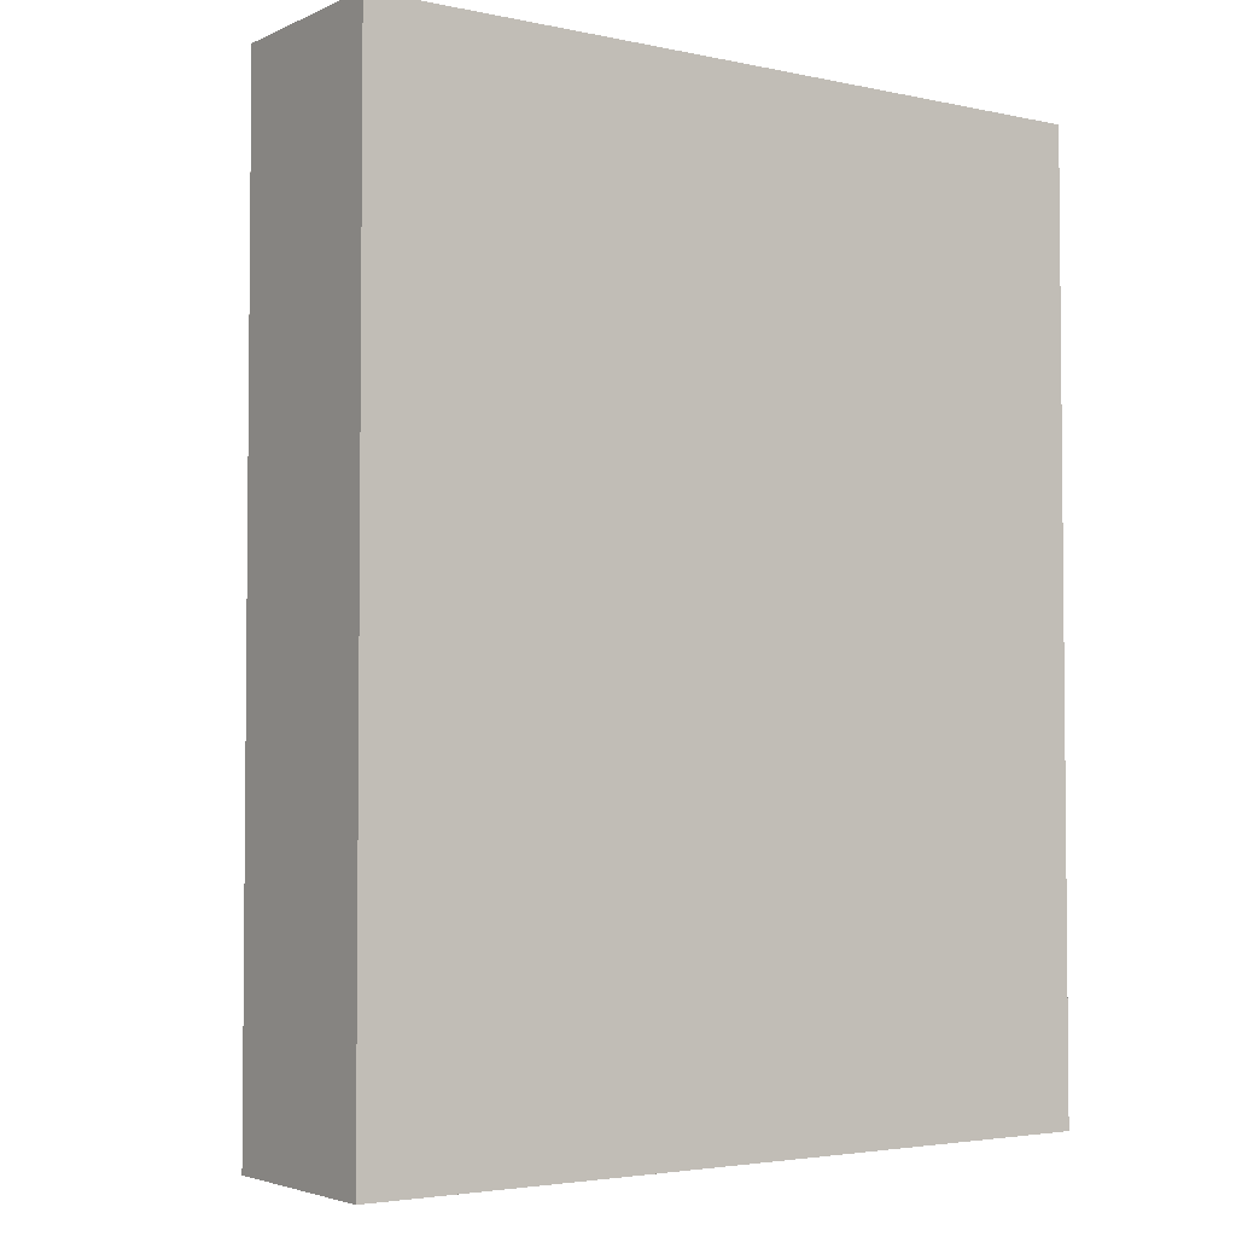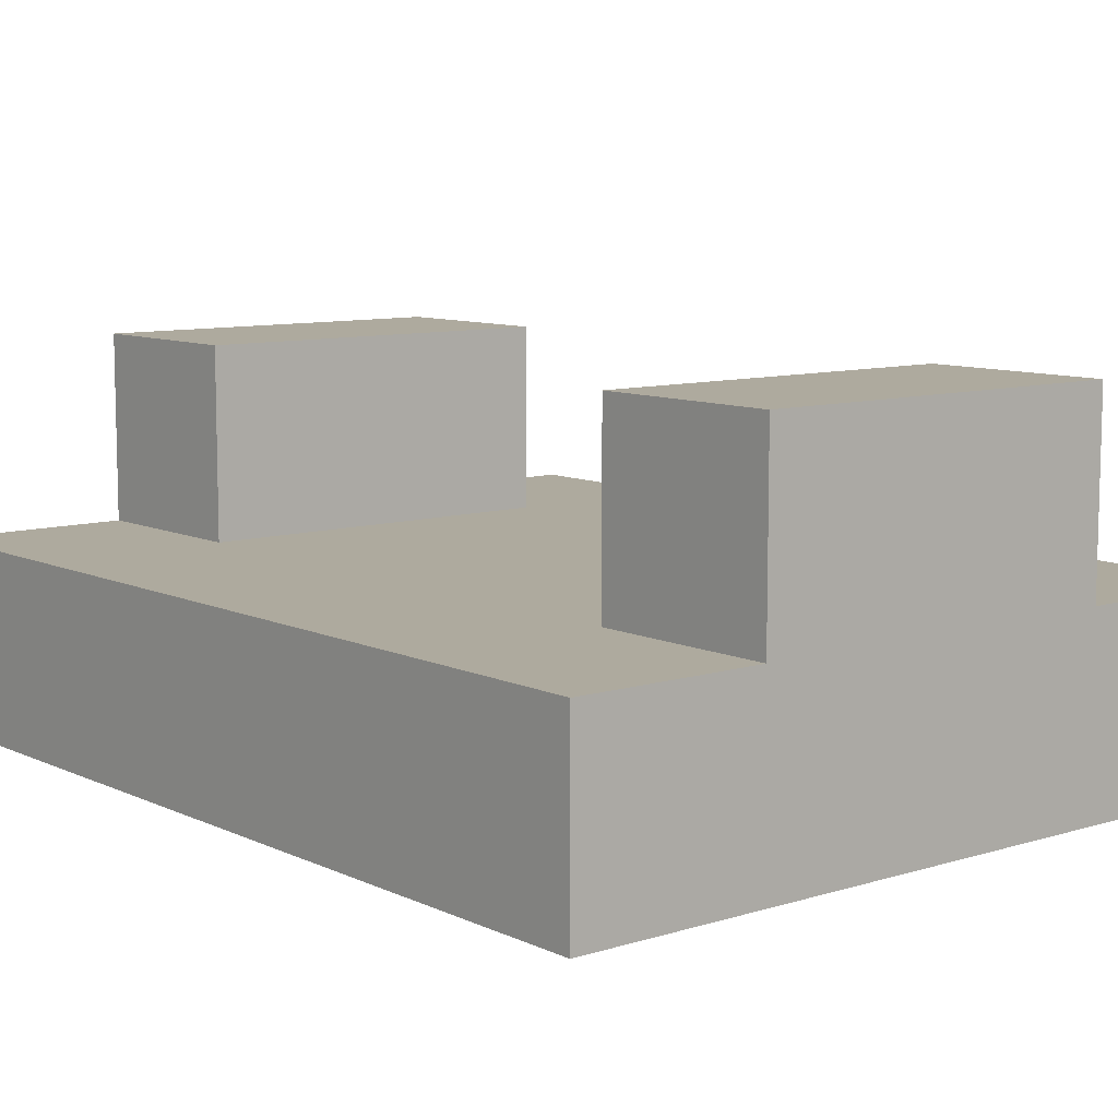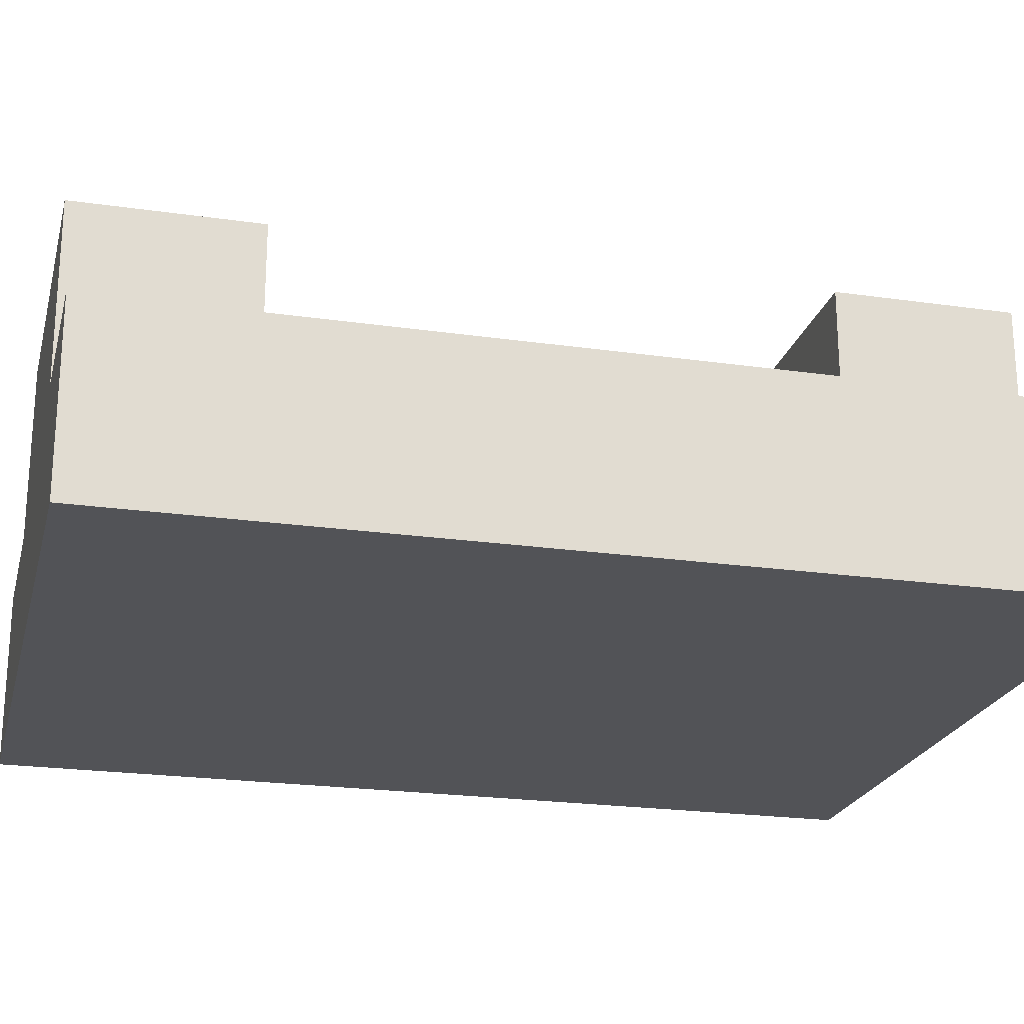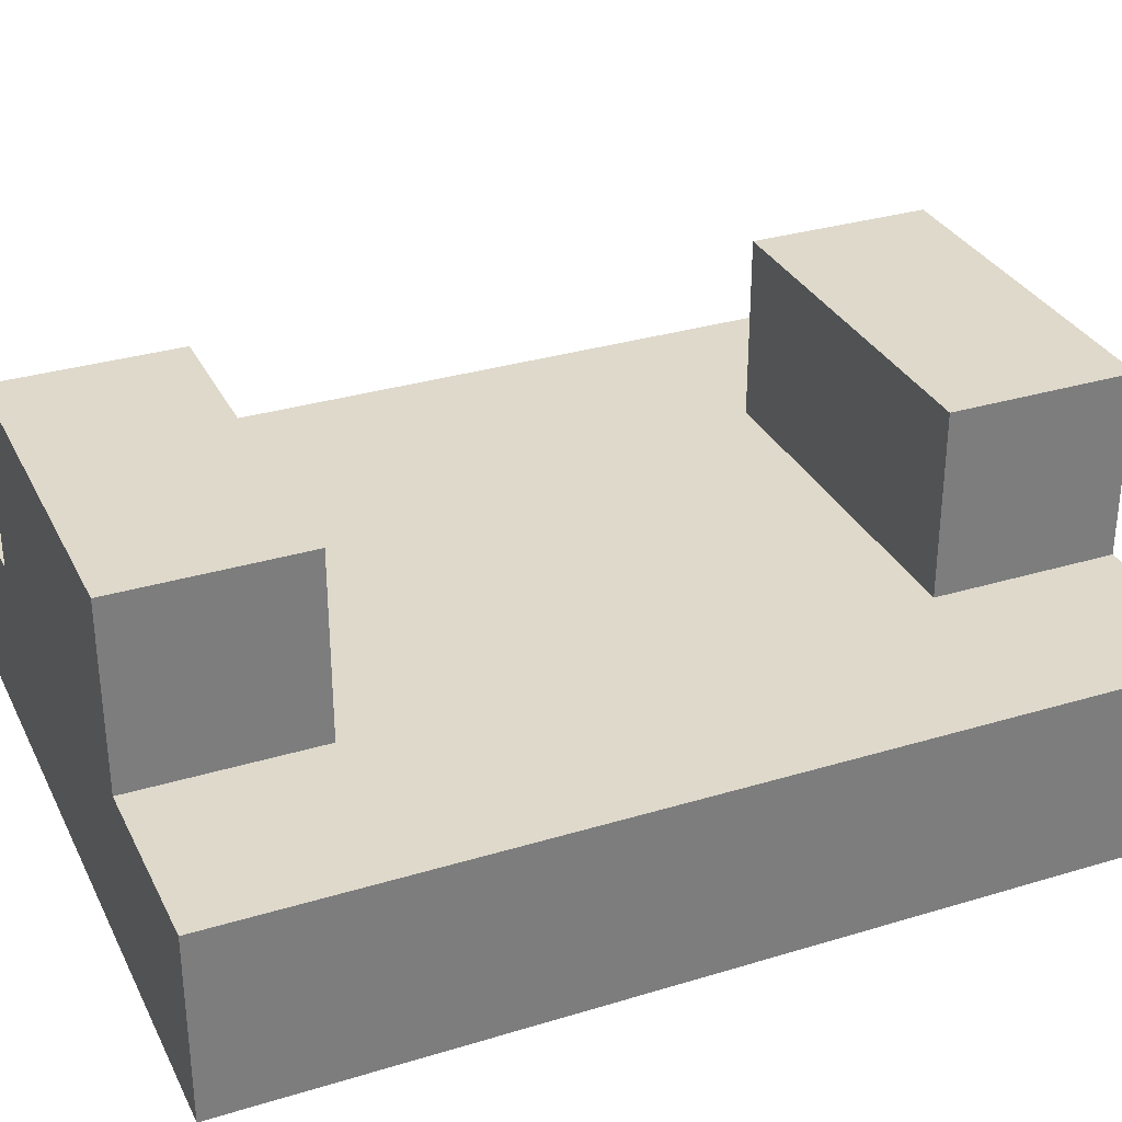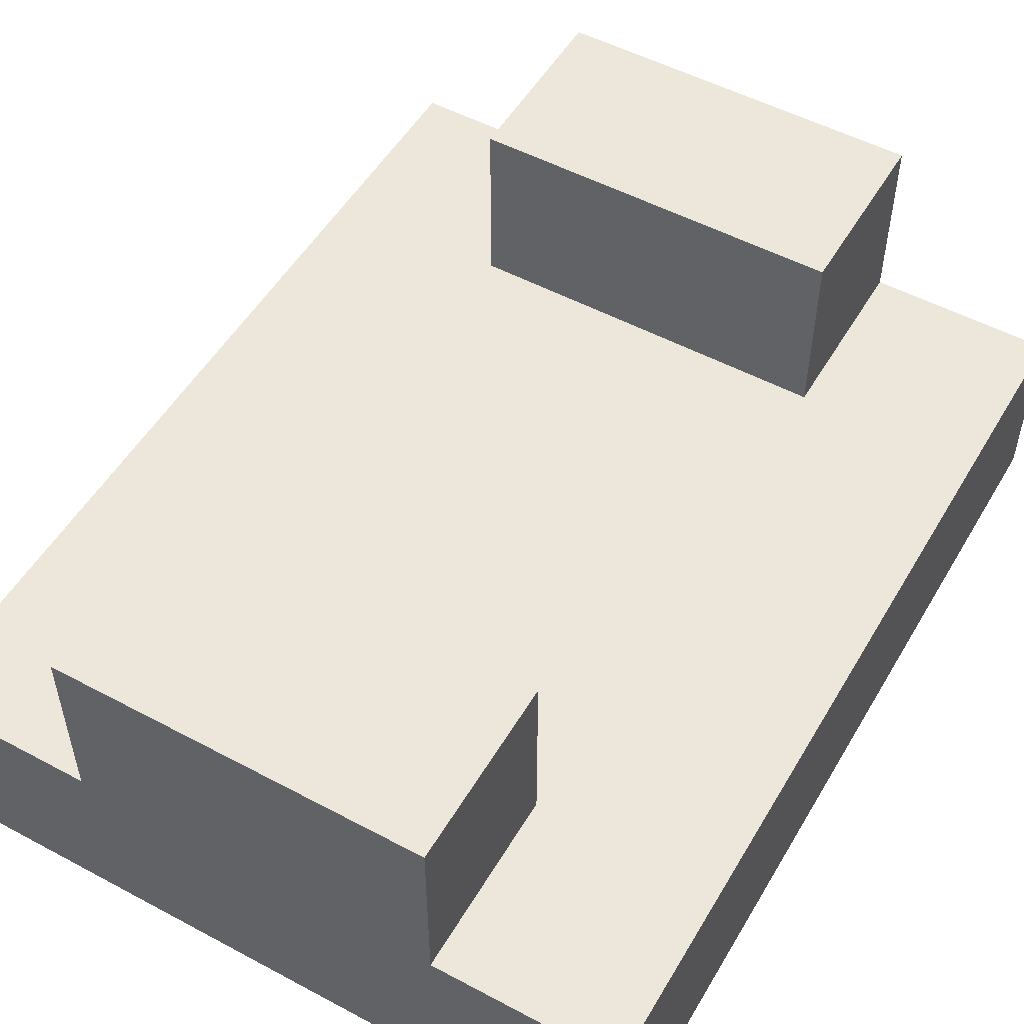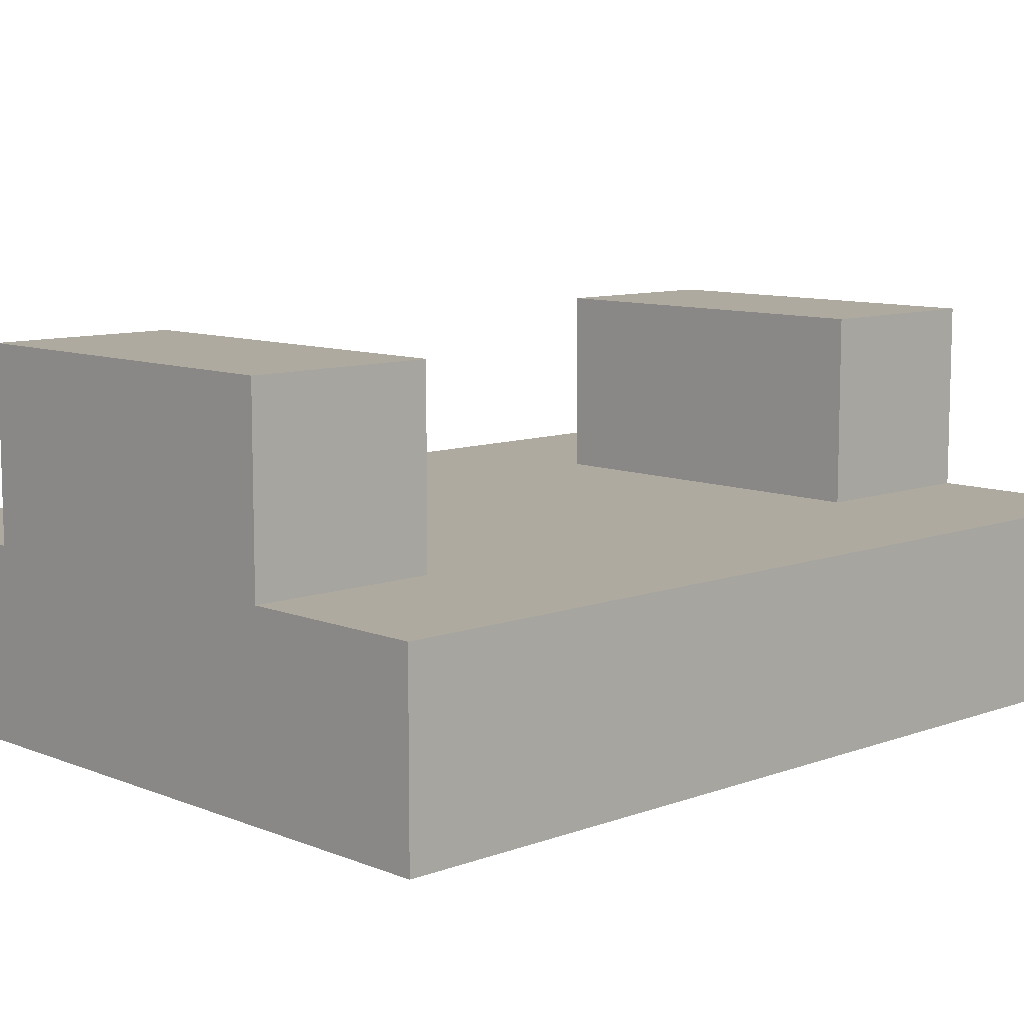
<metadata>
{"format":"obj","ext":"obj","renderer":"f3d","projection":"perspective","resolution":1024,"background":"white","views":[{"elev":-3.5,"azim":144.9,"up":"+Y"},{"elev":9.2,"azim":140.6,"up":"+Z"},{"elev":-22.3,"azim":76.0,"up":"+Z"},{"elev":31.8,"azim":-113.1,"up":"+Z"},{"elev":52.3,"azim":29.9,"up":"+Z"},{"elev":9.5,"azim":46.2,"up":"+Z"}]}
</metadata>
<code>
g wallLight1
v -2 0 -0
v -2 0 -1
v -2 5 -0
v -2 5 -1
v -1 0 1
v -1 0 -0
v -1 1 1
v -1 1 -0
v -1 4 1
v -1 4 -0
v -1 5 1
v -1 5 -0
v 1 0 1
v 1 0 -0
v 1 1 1
v 1 1 -0
v 1 4 1
v 1 4 -0
v 1 5 1
v 1 5 -0
v 2 0 -0
v 2 0 -1
v 2 5 -0
v 2 5 -1
v -1 0 1
v -1 1 1
v -1 4 1
v -1 5 1
v 1 0 1
v 1 1 1
v 1 4 1
v 1 5 1
v -2 0 -0
v -2 5 -0
v -1 0 -0
v -1 1 -0
v -1 4 -0
v -1 5 -0
v 1 0 -0
v 1 1 -0
v 1 4 -0
v 1 5 -0
v 2 0 -0
v 2 5 -0
v -2 0 -1
v -2 5 -1
v 2 0 -1
v 2 5 -1
v -1 0 1
v 1 0 1
v -2 0 -0
v -1 0 -0
v 1 0 -0
v 2 0 -0
v -2 0 -1
v 2 0 -1
v -1 4 1
v 1 4 1
v -1 4 -0
v 1 4 -0
v -1 1 1
v 1 1 1
v -1 1 -0
v 1 1 -0
v -1 5 1
v 1 5 1
v -2 5 -0
v -1 5 -0
v 1 5 -0
v 2 5 -0
v -2 5 -1
v 2 5 -1
f 3 2 1
f 4 2 3
f 7 6 5
f 8 6 7
f 11 10 9
f 12 10 11
f 13 14 15
f 15 14 16
f 17 18 19
f 19 18 20
f 21 22 23
f 23 22 24
f 29 26 25
f 30 26 29
f 31 28 27
f 32 28 31
f 35 34 33
f 36 34 35
f 37 34 36
f 38 34 37
f 40 37 36
f 41 37 40
f 43 40 39
f 43 42 41
f 43 41 40
f 44 42 43
f 45 46 47
f 47 46 48
f 52 50 49
f 53 50 52
f 55 52 51
f 55 54 53
f 55 53 52
f 56 54 55
f 59 58 57
f 60 58 59
f 61 62 63
f 63 62 64
f 65 66 68
f 68 66 69
f 67 68 71
f 69 70 71
f 68 69 71
f 71 70 72

</code>
